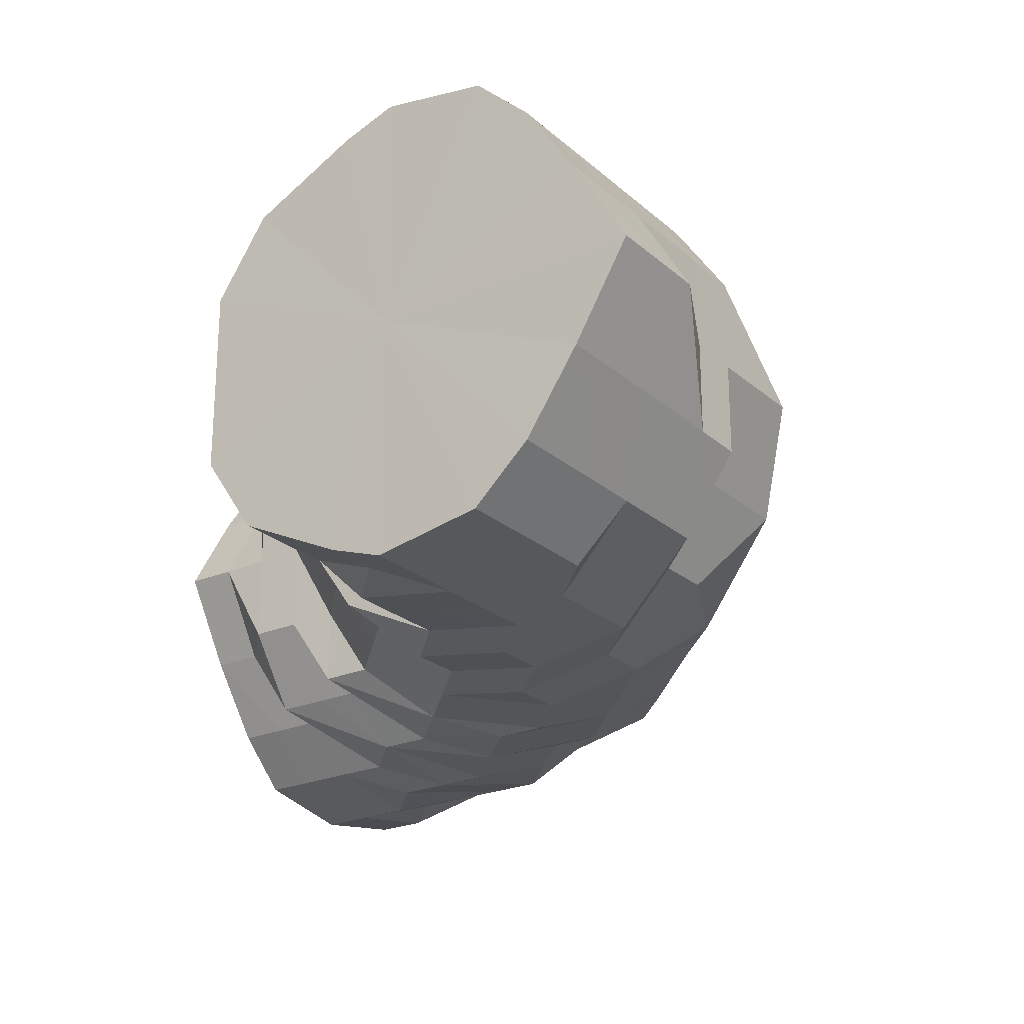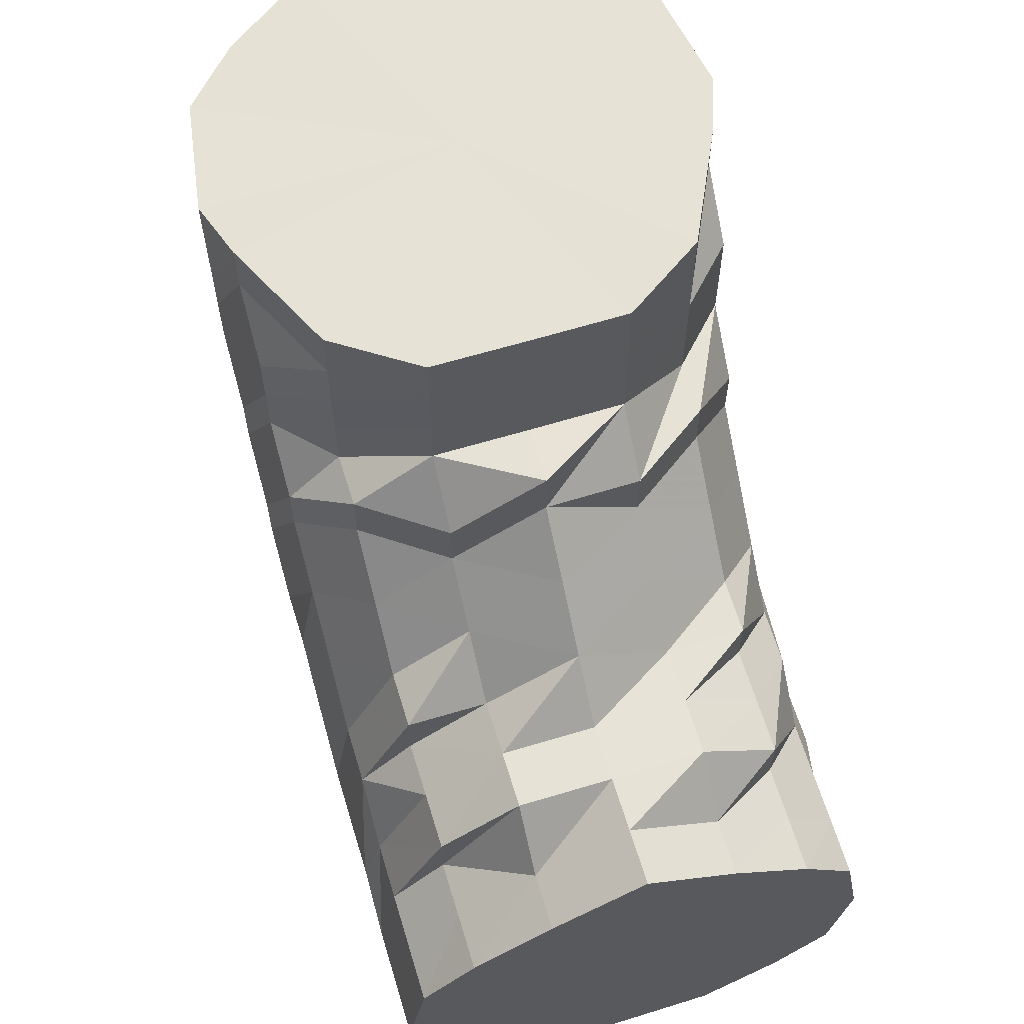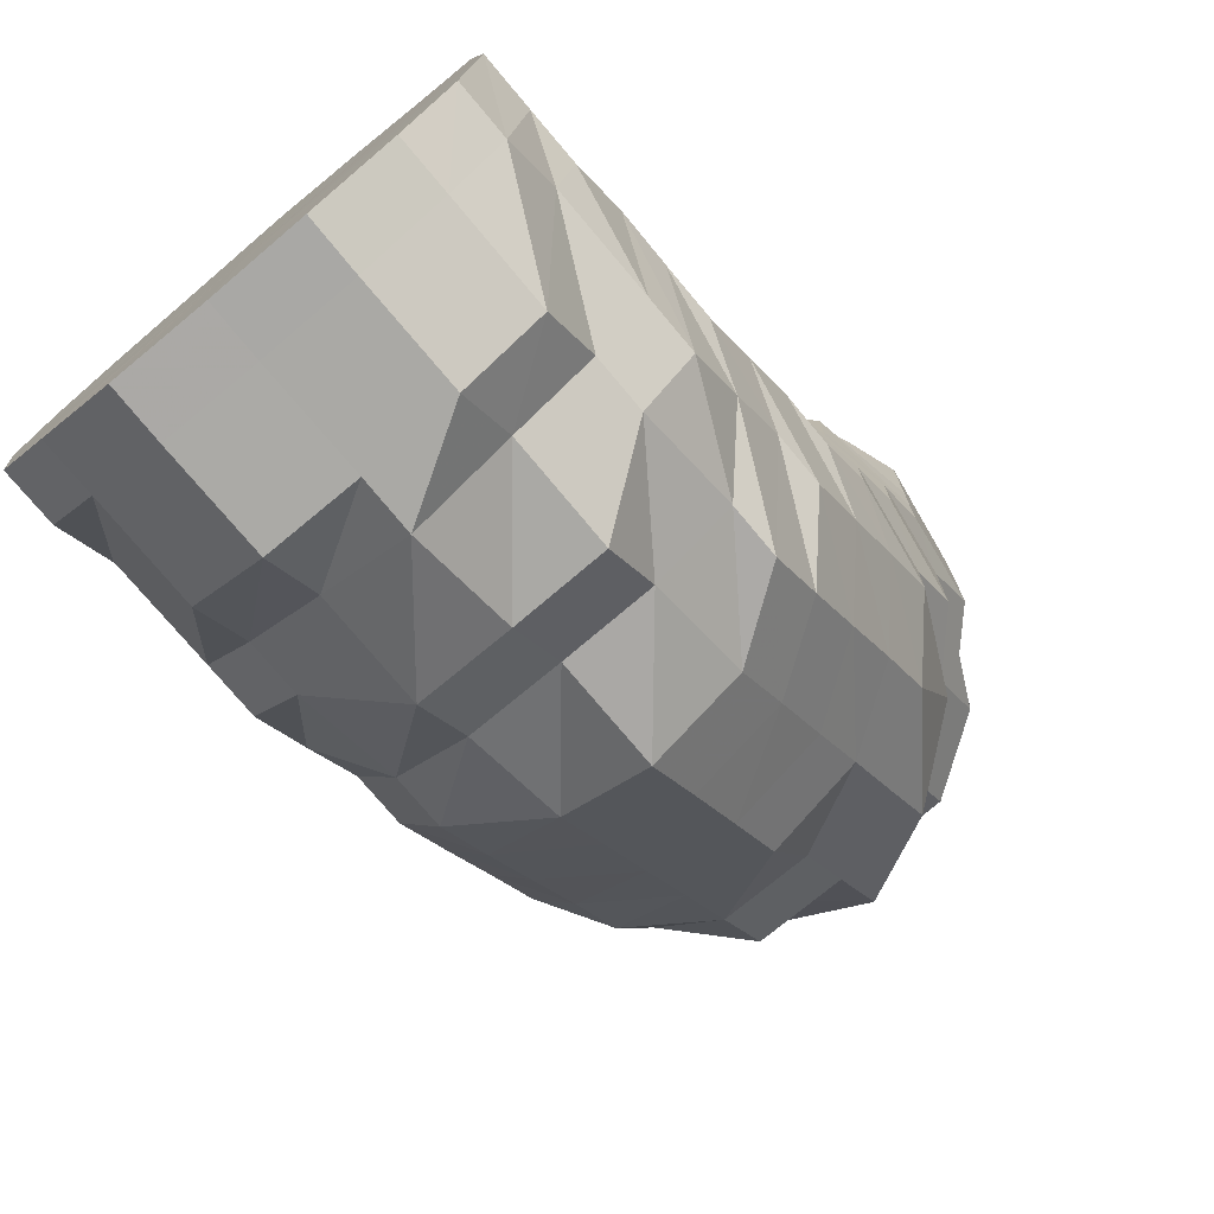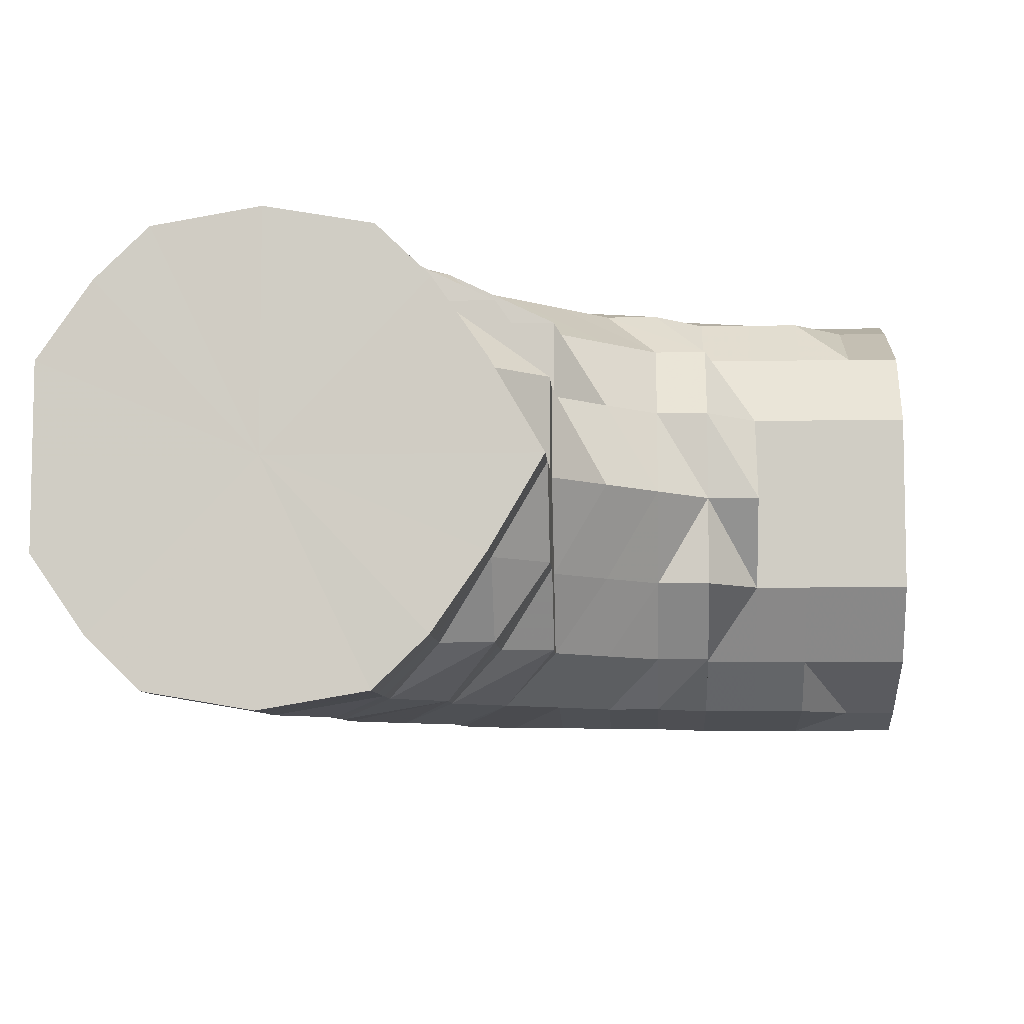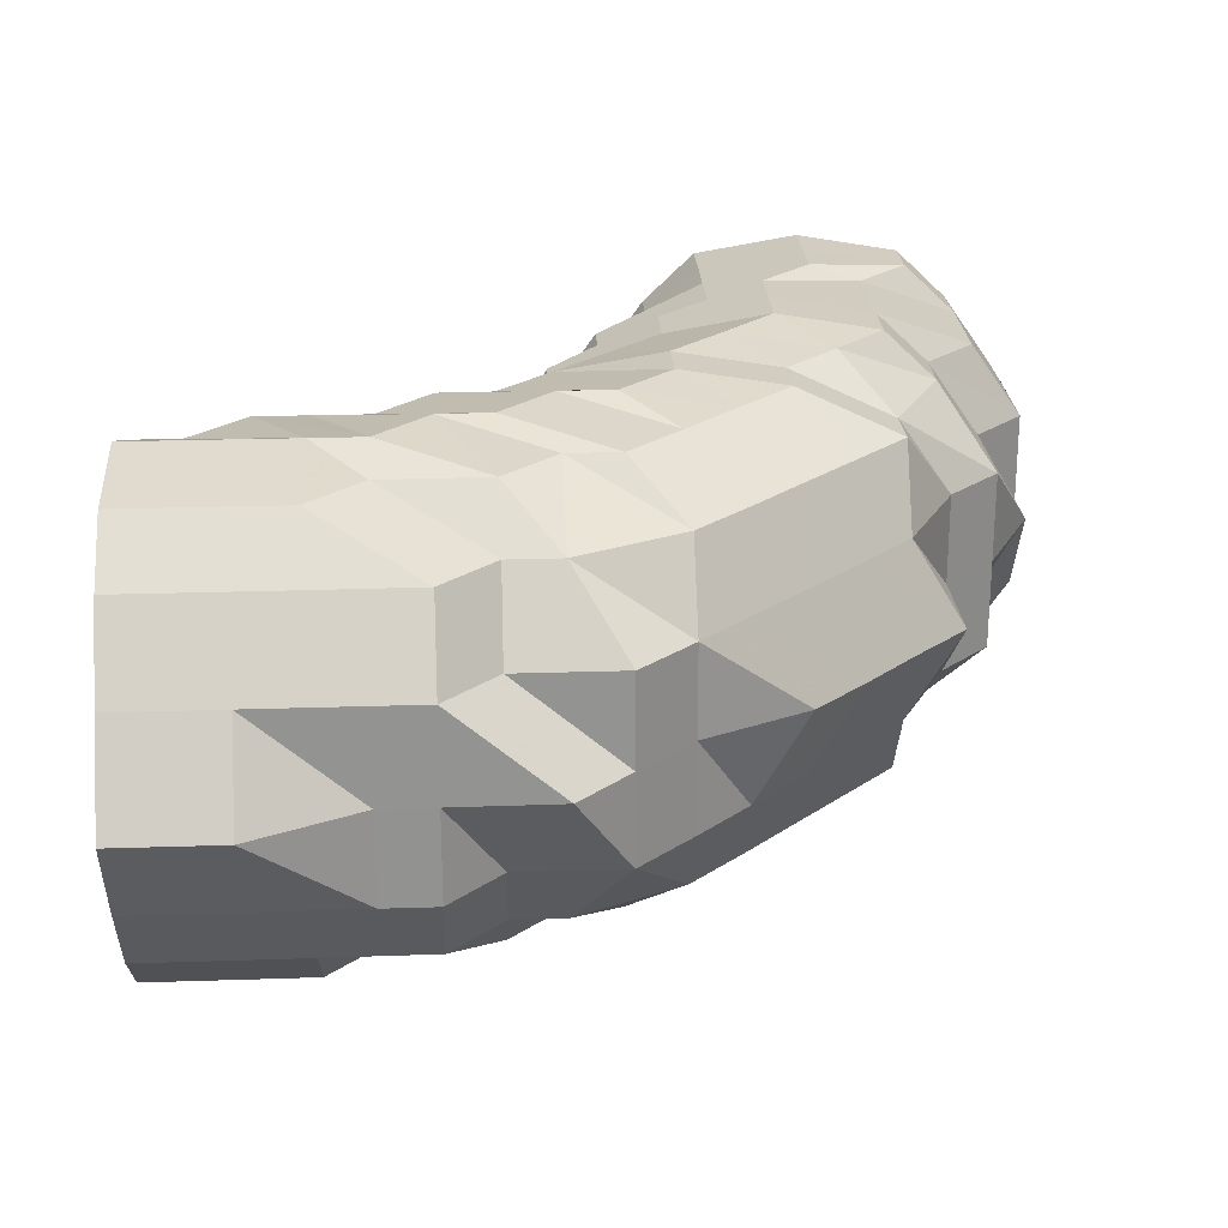
<metadata>
{"format":"obj","ext":"obj","renderer":"f3d","projection":"perspective","resolution":1024,"background":"white","views":[{"elev":-23.9,"azim":-144.5,"up":"+Z"},{"elev":63.6,"azim":73.0,"up":"+Y"},{"elev":-75.5,"azim":129.9,"up":"+Y"},{"elev":-7.4,"azim":93.1,"up":"+Z"},{"elev":23.8,"azim":-93.3,"up":"+Z"}]}
</metadata>
<code>
o 22391
v 2223 1868 14.54
v 2223 1868 14.54
v 2223 1868 14.56
v 2223 1868 14.56
v 2223 1868 14.58
v 2223 1868 14.56
v 2223 1868 14.58
v 2223 1868 14.59
v 2223 1868 14.58
v 2223 1868 14.54
v 2223 1868 14.56
v 2223 1868 14.58
v 2223 1868 14.53
v 2223 1868 14.54
v 2223 1868 14.53
v 2223 1868 14.54
v 2223 1868 14.53
v 2223 1868 14.53
v 2223 1868 14.51
v 2223 1868 14.51
v 2223 1868 14.51
v 2223 1868 14.53
v 2223 1868 14.51
v 2223 1868 14.5
v 2223 1868 14.5
v 2223 1868 14.5
v 2223 1868 14.51
v 2223 1868 14.5
v 2223 1868 14.5
v 2223 1868 14.5
v 2223 1868 14.5
v 2223 1868 14.5
v 2223 1868 14.5
v 2223 1868 14.5
v 2223 1868 14.5
v 2223 1868 14.51
v 2223 1868 14.5
v 2223 1868 14.5
v 2223 1868 14.51
v 2223 1868 14.51
v 2223 1868 14.53
v 2223 1868 14.51
v 2223 1868 14.53
v 2223 1868 14.53
v 2223 1868 14.51
v 2223 1868 14.54
v 2223 1868 14.53
v 2223 1868 14.54
v 2223 1868 14.53
v 2223 1868 14.53
v 2223 1868 14.5
v 2223 1868 14.5
v 2223 1868 14.5
v 2223 1868 14.51
v 2223 1868 14.5
v 2223 1868 14.51
v 2223 1868 14.54
v 2223 1868 14.53
v 2223 1868 14.53
v 2223 1868 14.51
v 2223 1868 14.53
v 2223 1868 14.54
v 2223 1868 14.56
v 2223 1868 14.54
v 2223 1868 14.54
v 2223 1868 14.53
v 2223 1868 14.54
v 2223 1868 14.56
v 2223 1868 14.56
v 2223 1868 14.56
v 2223 1868 14.54
v 2223 1868 14.56
v 2223 1868 14.58
v 2223 1868 14.58
v 2223 1868 14.58
v 2223 1868 14.56
v 2223 1868 14.58
v 2223 1868 14.59
v 2223 1868 14.59
v 2223 1868 14.59
v 2223 1868 14.58
v 2223 1868 14.59
v 2223 1868 14.59
v 2223 1868 14.59
v 2223 1868 14.59
v 2223 1868 14.59
v 2223 1868 14.59
v 2223 1868 14.59
v 2223 1868 14.59
v 2223 1868 14.59
v 2223 1868 14.59
v 2223 1868 14.59
v 2223 1868 14.58
v 2223 1868 14.56
v 2223 1868 14.56
v 2223 1868 14.54
v 2223 1868 14.58
v 2223 1868 14.59
v 2223 1868 14.56
v 2223 1868 14.53
v 2223 1868 14.54
v 2223 1868 14.53
v 2223 1868 14.51
v 2223 1868 14.51
v 2223 1868 14.5
v 2223 1868 14.5
v 2223 1868 14.5
v 2223 1868 14.5
v 2223 1868 14.5
v 2223 1868 14.51
v 2223 1868 14.51
v 2223 1868 14.5
v 2223 1868 14.51
v 2223 1868 14.5
v 2223 1868 14.5
v 2223 1868 14.51
v 2223 1868 14.53
v 2223 1868 14.51
v 2223 1868 14.5
v 2223 1868 14.5
v 2223 1868 14.5
v 2223 1868 14.51
v 2223 1868 14.5
v 2223 1868 14.5
v 2223 1868 14.53
v 2223 1868 14.51
v 2223 1868 14.5
v 2223 1868 14.54
v 2223 1868 14.53
v 2223 1868 14.51
v 2223 1868 14.5
v 2223 1868 14.5
v 2223 1868 14.5
v 2223 1868 14.5
v 2223 1868 14.51
v 2223 1868 14.5
v 2223 1868 14.51
v 2223 1868 14.53
v 2223 1868 14.53
v 2223 1868 14.53
v 2223 1868 14.51
v 2223 1868 14.51
v 2223 1868 14.53
v 2223 1868 14.51
v 2223 1868 14.54
v 2223 1868 14.54
v 2223 1868 14.5
v 2223 1868 14.56
v 2223 1868 14.51
v 2223 1868 14.53
v 2223 1868 14.56
v 2223 1868 14.56
v 2223 1868 14.54
v 2223 1868 14.56
v 2223 1868 14.54
v 2223 1868 14.54
v 2223 1868 14.53
v 2223 1868 14.58
v 2223 1868 14.58
v 2223 1868 14.58
v 2223 1868 14.59
v 2223 1868 14.59
v 2223 1868 14.59
v 2223 1868 14.59
v 2223 1868 14.59
v 2223 1868 14.59
v 2223 1868 14.58
v 2223 1868 14.59
v 2223 1868 14.59
v 2223 1868 14.58
v 2223 1868 14.56
v 2223 1868 14.54
v 2223 1868 14.56
v 2223 1868 14.58
v 2223 1868 14.59
v 2223 1868 14.53
v 2223 1868 14.54
v 2223 1868 14.56
v 2223 1868 14.58
v 2223 1868 14.51
v 2223 1868 14.53
v 2223 1868 14.54
v 2223 1868 14.56
v 2223 1868 14.5
v 2223 1868 14.51
v 2223 1868 14.53
v 2223 1868 14.54
v 2223 1868 14.5
v 2223 1868 14.5
v 2223 1868 14.51
v 2223 1868 14.53
v 2223 1868 14.5
v 2223 1868 14.5
v 2223 1868 14.51
v 2223 1868 14.54
v 2223 1868 14.53
v 2223 1868 14.56
v 2223 1868 14.58
v 2223 1868 14.56
v 2223 1868 14.54
v 2223 1868 14.59
v 2223 1868 14.58
v 2223 1868 14.59
v 2223 1868 14.59
v 2223 1868 14.59
v 2223 1868 14.59
v 2223 1868 14.59
v 2223 1868 14.59
v 2223 1868 14.58
v 2223 1868 14.59
v 2223 1868 14.58
v 2223 1868 14.58
v 2223 1868 14.58
v 2223 1868 14.56
v 2223 1868 14.56
v 2223 1868 14.59
v 2223 1868 14.59
v 2223 1868 14.58
v 2223 1868 14.56
v 2223 1868 14.59
v 2223 1868 14.59
v 2223 1868 14.59
v 2223 1868 14.59
v 2223 1868 14.58
v 2223 1868 14.56
v 2223 1868 14.58
v 2223 1868 14.59
v 2223 1868 14.59
v 2223 1868 14.58
v 2223 1868 14.56
v 2223 1868 14.54
v 2223 1868 14.59
v 2223 1868 14.59
v 2223 1868 14.58
v 2223 1868 14.53
v 2223 1868 14.59
v 2223 1868 14.51
v 2223 1868 14.59
v 2223 1868 14.58
v 2223 1868 14.58
v 2223 1868 14.58
v 2223 1868 14.58
v 2223 1868 14.59
v 2223 1868 14.58
v 2223 1868 14.56
v 2223 1868 14.58
v 2223 1868 14.56
v 2223 1868 14.5
v 2223 1868 14.5
v 2223 1868 14.5
v 2223 1868 14.5
v 2223 1868 14.5
v 2223 1868 14.5
v 2223 1868 14.51
v 2223 1868 14.51
v 2223 1868 14.53
v 2223 1868 14.53
v 2223 1868 14.51
v 2223 1868 14.53
v 2223 1868 14.5
v 2223 1868 14.51
v 2223 1868 14.5
v 2223 1868 14.5
v 2223 1868 14.51
v 2223 1868 14.5
v 2223 1868 14.53
v 2223 1868 14.5
v 2223 1868 14.54
v 2223 1868 14.54
v 2223 1868 14.5
v 2223 1868 14.5
v 2223 1868 14.5
v 2223 1868 14.51
v 2223 1868 14.51
v 2223 1868 14.5
v 2223 1868 14.53
v 2223 1868 14.51
v 2223 1868 14.53
v 2223 1868 14.51
v 2223 1868 14.54
v 2223 1868 14.53
v 2223 1868 14.54
v 2223 1868 14.53
v 2223 1868 14.56
v 2223 1868 14.54
v 2223 1868 14.56
v 2223 1868 14.54
v 2223 1868 14.56
v 2223 1868 14.58
v 2223 1868 14.56
v 2223 1868 14.58
v 2223 1868 14.59
v 2223 1868 14.59
v 2223 1868 14.58
v 2223 1868 14.59
v 2223 1868 14.59
v 2223 1868 14.59
v 2223 1868 14.59
v 2223 1868 14.59
v 2223 1868 14.59
v 2223 1868 14.59
v 2223 1868 14.59
v 2223 1868 14.59
v 2223 1868 14.58
v 2223 1868 14.59
v 2223 1868 14.58
v 2223 1868 14.56
v 2223 1868 14.58
v 2223 1868 14.59
v 2223 1868 14.56
v 2223 1868 14.54
v 2223 1868 14.58
v 2223 1868 14.58
v 2223 1868 14.58
v 2223 1868 14.56
v 2223 1868 14.59
v 2223 1868 14.58
v 2223 1868 14.56
v 2223 1868 14.56
v 2223 1868 14.54
v 2223 1868 14.54
v 2223 1868 14.54
v 2223 1868 14.59
v 2223 1868 14.58
v 2223 1868 14.58
v 2223 1868 14.54
v 2223 1868 14.56
v 2223 1868 14.54
v 2223 1868 14.58
v 2223 1868 14.53
v 2223 1868 14.59
v 2223 1868 14.51
v 2223 1868 14.59
v 2223 1868 14.5
v 2223 1868 14.59
v 2223 1868 14.5
v 2223 1868 14.58
v 2223 1868 14.5
v 2223 1868 14.56
v 2223 1868 14.51
v 2223 1868 14.54
v 2223 1868 14.53
f 1 2 3
f 3 4 5
f 2 4 6
f 5 7 8
f 4 7 9
f 2 10 4
f 4 11 7
f 10 11 4
f 11 12 7
f 13 10 2
f 10 14 11
f 15 13 2
f 15 2 16
f 17 15 1
f 13 18 10
f 18 14 10
f 19 13 15
f 20 18 13
f 19 20 13
f 21 19 15
f 21 15 22
f 23 21 17
f 24 19 21
f 25 20 19
f 24 25 19
f 26 24 21
f 26 21 27
f 28 26 23
f 29 24 26
f 30 25 24
f 29 30 24
f 31 29 26
f 31 26 32
f 33 31 28
f 34 29 31
f 35 30 29
f 34 35 29
f 36 37 35
f 35 38 30
f 39 35 34
f 39 40 35
f 41 42 40
f 43 40 39
f 43 44 40
f 45 39 34
f 43 39 45
f 46 44 43
f 47 43 45
f 48 46 49
f 46 50 44
f 45 34 51
f 51 34 31
f 51 31 52
f 53 51 33
f 54 45 51
f 54 51 55
f 56 54 53
f 47 45 54
f 57 58 47
f 59 47 54
f 59 54 60
f 61 59 56
f 62 47 59
f 63 57 62
f 62 64 47
f 65 62 59
f 65 59 66
f 67 65 61
f 68 62 65
f 69 70 67
f 70 68 65
f 70 65 71
f 68 72 62
f 73 68 70
f 74 75 69
f 75 73 70
f 75 70 76
f 73 77 68
f 77 72 68
f 78 73 75
f 79 77 73
f 78 79 73
f 80 78 75
f 80 75 81
f 82 80 74
f 83 78 80
f 84 79 78
f 83 84 78
f 85 83 80
f 85 80 86
f 87 85 82
f 8 88 87
f 88 85 89
f 7 88 90
f 7 12 88
f 88 91 85
f 12 91 88
f 91 83 85
f 91 92 83
f 92 84 83
f 12 93 91
f 93 92 91
f 94 93 12
f 11 94 12
f 14 94 11
f 94 95 93
f 14 96 94
f 96 95 94
f 93 97 92
f 95 97 93
f 97 98 92
f 92 98 84
f 95 99 97
f 100 96 14
f 18 100 14
f 96 101 95
f 101 99 95
f 100 102 96
f 102 101 96
f 103 100 18
f 20 103 18
f 104 102 100
f 103 104 100
f 105 103 20
f 25 105 20
f 106 104 103
f 105 106 103
f 107 105 25
f 30 107 25
f 38 107 30
f 107 108 105
f 108 106 105
f 38 109 107
f 109 108 107
f 110 109 38
f 111 110 112
f 110 113 109
f 50 113 110
f 109 114 108
f 113 114 109
f 114 115 108
f 108 115 106
f 113 116 114
f 50 116 113
f 117 50 118
f 116 119 114
f 114 119 115
f 115 120 106
f 106 120 104
f 115 121 120
f 119 121 115
f 120 122 104
f 104 122 102
f 121 123 120
f 120 123 122
f 119 124 121
f 121 124 123
f 122 125 102
f 102 125 101
f 123 126 122
f 122 126 125
f 124 127 123
f 123 127 126
f 125 128 101
f 101 128 99
f 126 129 125
f 125 129 128
f 127 130 126
f 126 130 129
f 124 131 127
f 127 132 130
f 131 132 127
f 133 131 124
f 119 133 124
f 131 134 132
f 135 133 119
f 116 135 119
f 133 136 131
f 136 134 131
f 135 137 133
f 137 136 133
f 138 135 116
f 139 137 135
f 138 139 135
f 50 138 116
f 139 140 141
f 137 142 136
f 143 142 144
f 145 138 50
f 46 145 50
f 146 139 138
f 145 146 138
f 142 147 136
f 136 147 134
f 148 145 46
f 142 149 147
f 150 149 142
f 148 151 145
f 151 146 145
f 152 148 46
f 152 46 153
f 154 153 155
f 155 156 157
f 72 152 153
f 158 148 152
f 159 152 72
f 159 158 152
f 160 159 72
f 77 160 72
f 161 158 159
f 162 160 77
f 79 162 77
f 163 159 160
f 162 163 160
f 163 161 159
f 164 162 79
f 84 164 79
f 98 164 84
f 164 165 162
f 165 163 162
f 98 166 164
f 166 165 164
f 167 166 98
f 97 167 98
f 99 167 97
f 165 168 163
f 168 161 163
f 166 169 165
f 169 168 165
f 167 170 166
f 170 169 166
f 99 171 167
f 171 170 167
f 128 171 99
f 128 172 171
f 129 172 128
f 171 173 170
f 172 173 171
f 170 174 169
f 173 174 170
f 174 175 169
f 169 175 168
f 129 176 172
f 130 176 129
f 172 177 173
f 176 177 172
f 173 178 174
f 177 178 173
f 174 179 175
f 178 179 174
f 130 180 176
f 132 180 130
f 176 181 177
f 180 181 176
f 177 182 178
f 181 182 177
f 178 183 179
f 182 183 178
f 132 184 180
f 134 184 132
f 180 185 181
f 184 185 180
f 181 186 182
f 185 186 181
f 182 187 183
f 186 187 182
f 134 188 184
f 147 188 134
f 184 189 185
f 188 189 184
f 185 190 186
f 189 190 185
f 186 191 187
f 190 191 186
f 188 192 189
f 147 192 188
f 189 193 190
f 192 193 189
f 190 194 191
f 193 194 190
f 191 195 187
f 194 196 191
f 191 196 195
f 187 195 197
f 187 197 183
f 183 197 198
f 183 198 179
f 195 199 197
f 196 200 195
f 195 200 199
f 179 198 201
f 179 201 175
f 197 202 198
f 197 199 202
f 198 203 201
f 198 202 203
f 175 201 204
f 175 204 168
f 168 204 161
f 201 205 204
f 201 203 205
f 204 206 161
f 204 205 206
f 161 206 158
f 203 207 205
f 205 207 206
f 203 208 207
f 202 208 203
f 206 209 158
f 158 209 148
f 209 151 148
f 206 210 209
f 207 210 206
f 209 211 151
f 210 211 209
f 211 212 151
f 212 213 214
f 212 215 151
f 151 215 146
f 216 212 211
f 210 216 211
f 216 217 218
f 215 219 146
f 220 216 210
f 207 220 210
f 208 220 207
f 220 221 216
f 208 222 220
f 222 221 220
f 221 223 216
f 224 222 208
f 202 224 208
f 199 224 202
f 199 225 224
f 200 225 199
f 224 226 222
f 225 226 224
f 222 227 221
f 226 227 222
f 227 228 221
f 221 228 223
f 226 229 227
f 225 230 226
f 230 229 226
f 231 230 225
f 200 231 225
f 227 232 228
f 229 232 227
f 232 233 228
f 228 233 223
f 229 234 232
f 235 231 200
f 196 235 200
f 233 236 223
f 237 235 196
f 194 237 196
f 236 238 239
f 223 236 240
f 236 241 240
f 240 241 219
f 242 240 219
f 243 240 244
f 244 219 245
f 246 247 219
f 248 237 194
f 193 248 194
f 249 248 193
f 192 249 193
f 248 250 237
f 251 249 192
f 147 251 192
f 249 252 248
f 252 250 248
f 251 253 249
f 253 252 249
f 254 251 147
f 149 254 147
f 255 253 251
f 254 255 251
f 256 254 149
f 257 255 254
f 256 257 254
f 150 256 149
f 255 258 253
f 257 258 255
f 257 259 258
f 258 260 253
f 253 260 252
f 258 261 260
f 260 262 252
f 260 263 262
f 252 262 250
f 264 265 260
f 266 264 258
f 265 267 262
f 264 265 268
f 265 267 268
f 266 264 268
f 269 266 257
f 269 266 268
f 267 270 268
f 267 270 271
f 262 271 250
f 262 272 271
f 250 271 273
f 250 273 237
f 237 273 235
f 271 274 273
f 271 275 274
f 273 276 235
f 273 274 276
f 235 276 231
f 270 277 274
f 270 277 268
f 274 278 276
f 274 279 278
f 276 280 231
f 276 278 280
f 231 280 230
f 277 281 278
f 277 281 268
f 278 282 280
f 278 283 282
f 280 284 230
f 280 282 284
f 230 284 229
f 281 285 282
f 281 285 268
f 284 234 229
f 282 286 284
f 284 286 234
f 282 287 286
f 285 288 286
f 285 288 268
f 286 289 234
f 286 290 289
f 288 291 289
f 288 291 268
f 234 289 292
f 234 292 232
f 232 292 233
f 289 293 292
f 289 294 293
f 292 295 233
f 292 293 295
f 233 295 236
f 295 296 236
f 295 297 296
f 293 297 295
f 293 298 297
f 291 299 293
f 291 299 268
f 299 300 297
f 299 300 268
f 297 301 296
f 297 302 301
f 303 301 304
f 300 305 268
f 300 305 301
f 305 306 268
f 306 307 268
f 307 269 268
f 305 306 308
f 301 309 308
f 306 307 310
f 307 269 311
f 301 308 312
f 312 308 310
f 308 313 310
f 314 312 315
f 316 317 314
f 312 310 318
f 310 319 311
f 311 320 257
f 311 257 256
f 310 311 321
f 321 311 256
f 318 310 321
f 321 256 150
f 318 321 322
f 322 321 150
f 219 318 322
f 322 150 139
f 219 322 146
f 146 322 139
f 323 324 325
f 326 327 328
f 327 329 328
f 330 326 328
f 329 331 328
f 332 330 328
f 331 333 328
f 334 332 328
f 333 335 328
f 336 334 328
f 335 337 328
f 338 336 328
f 337 339 328
f 340 338 328
f 339 341 328
f 342 340 328
f 341 342 328

</code>
